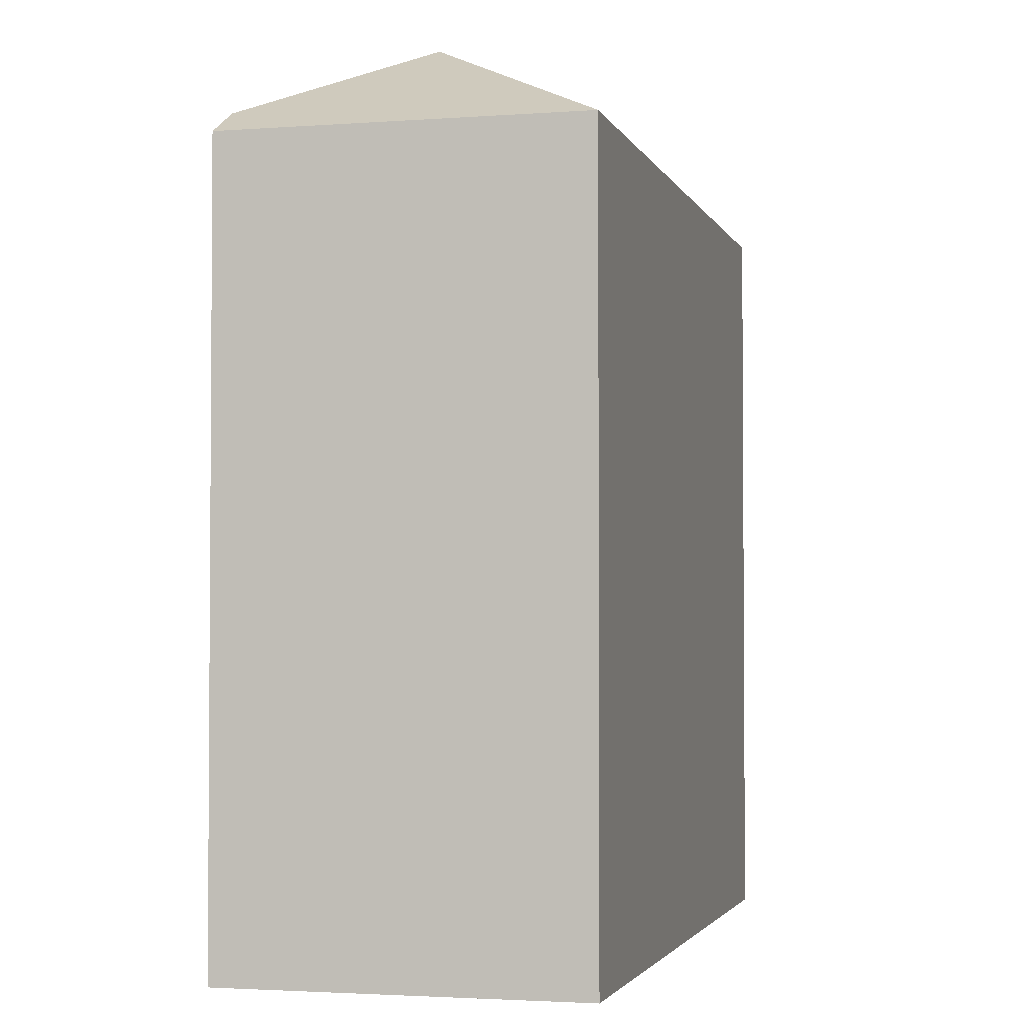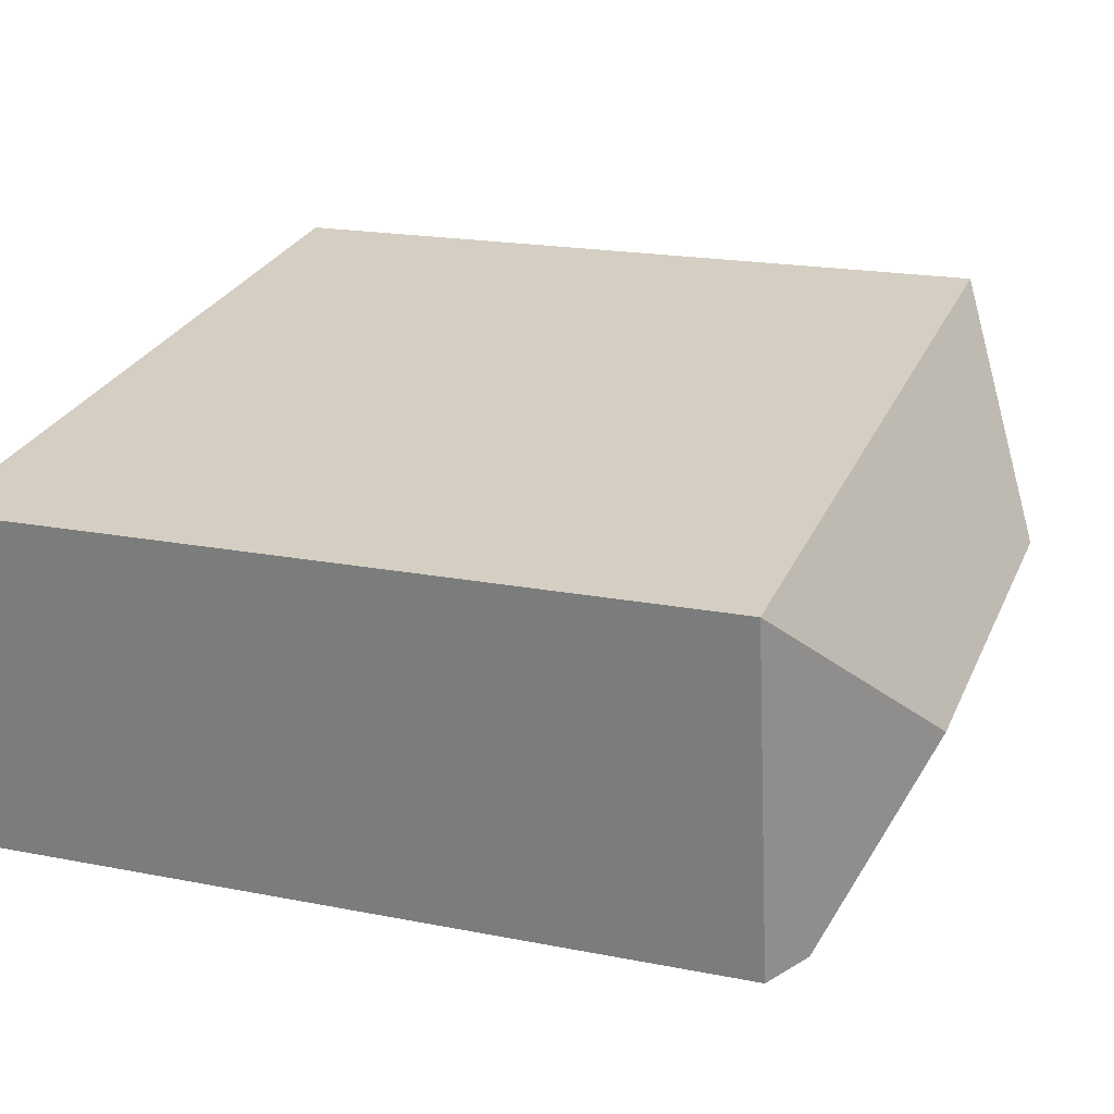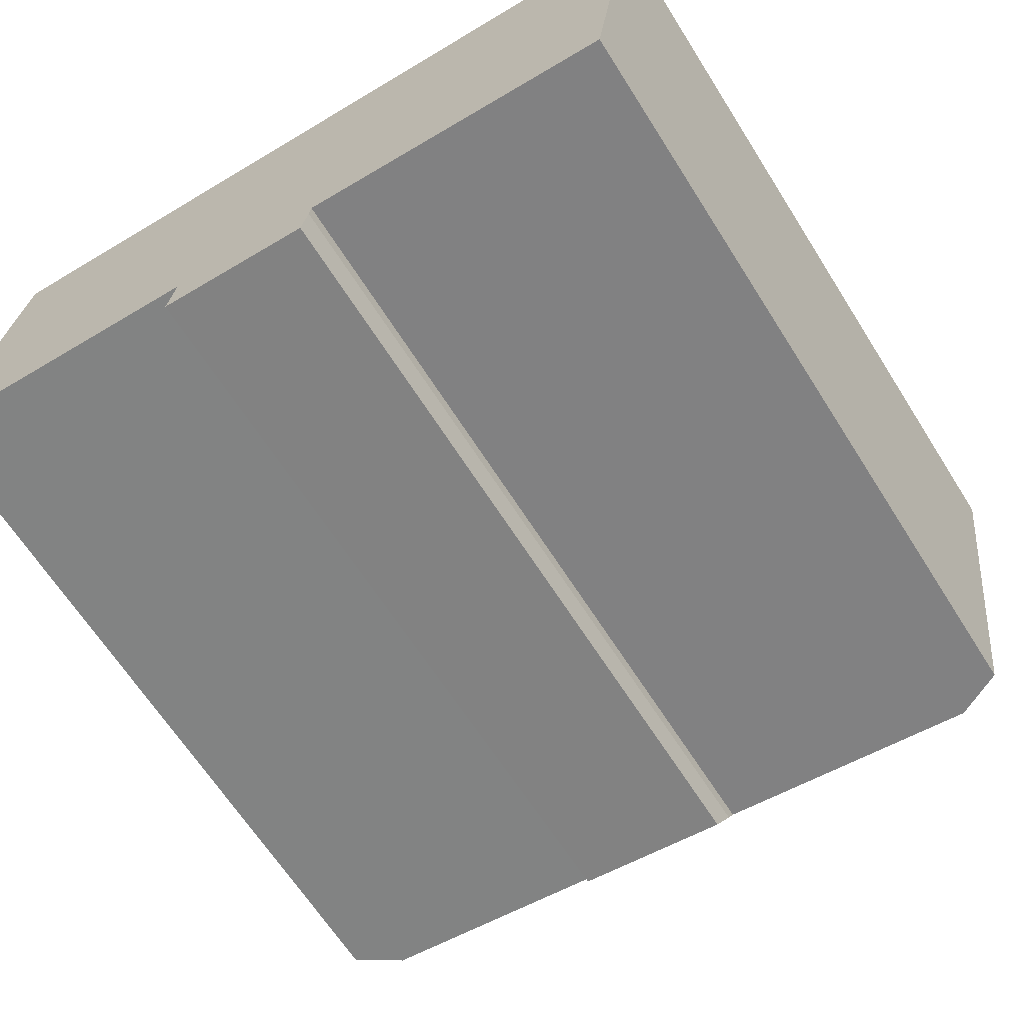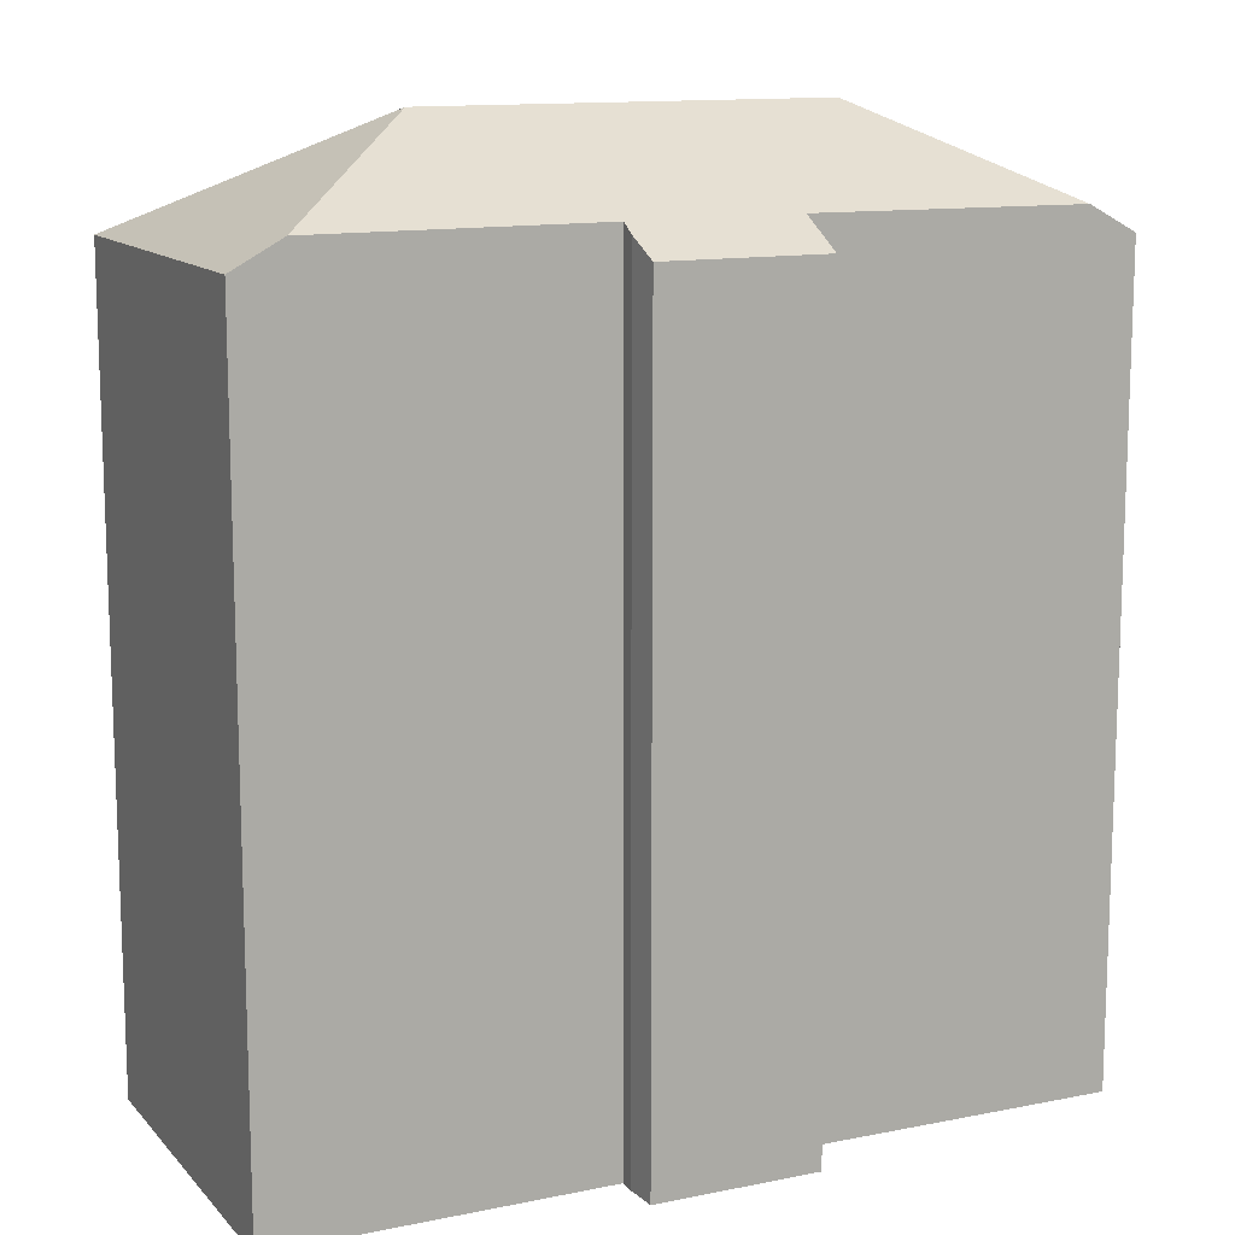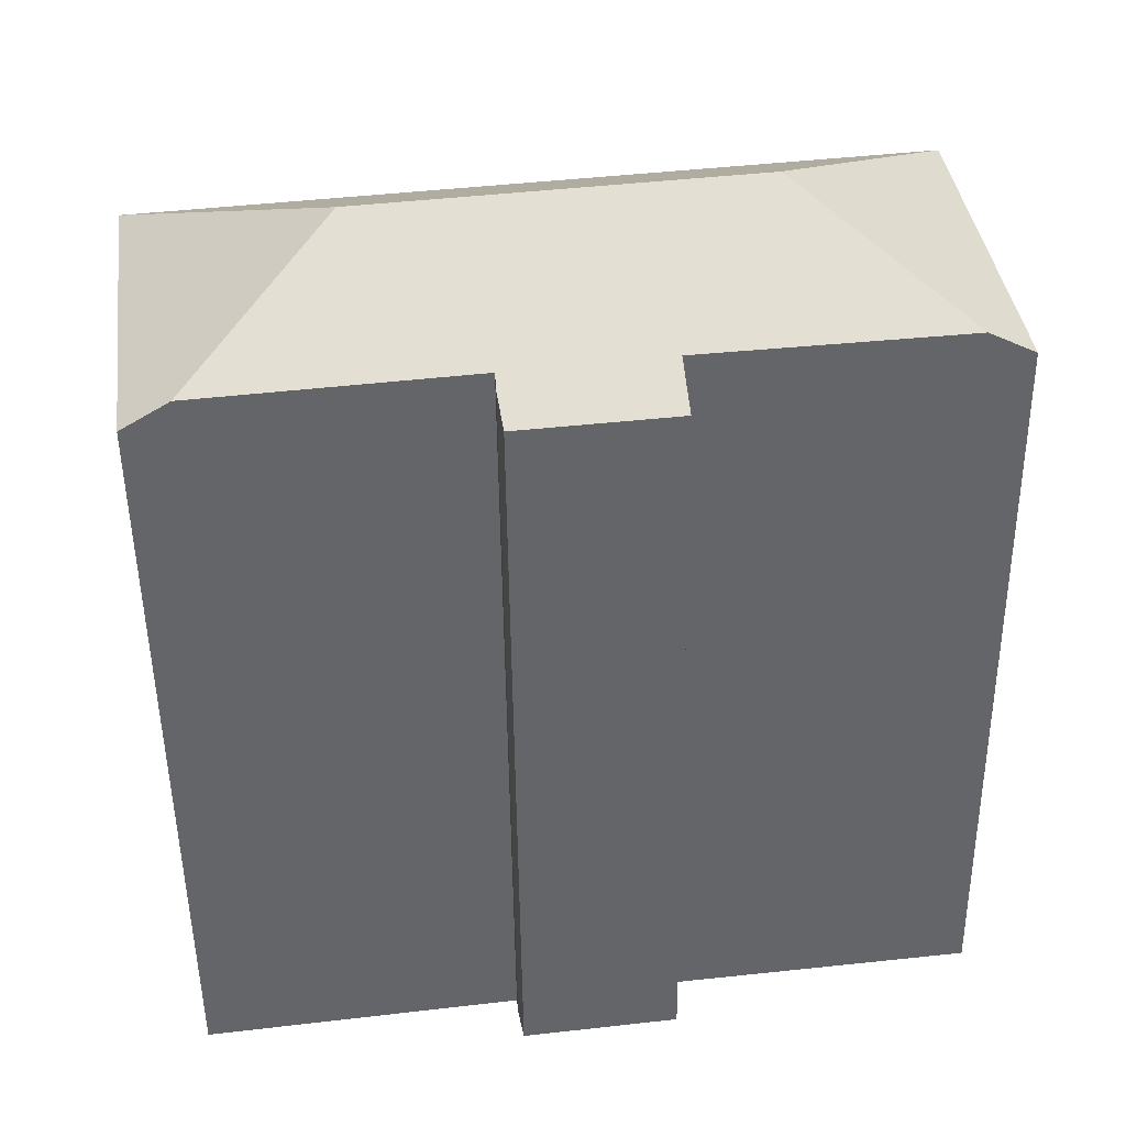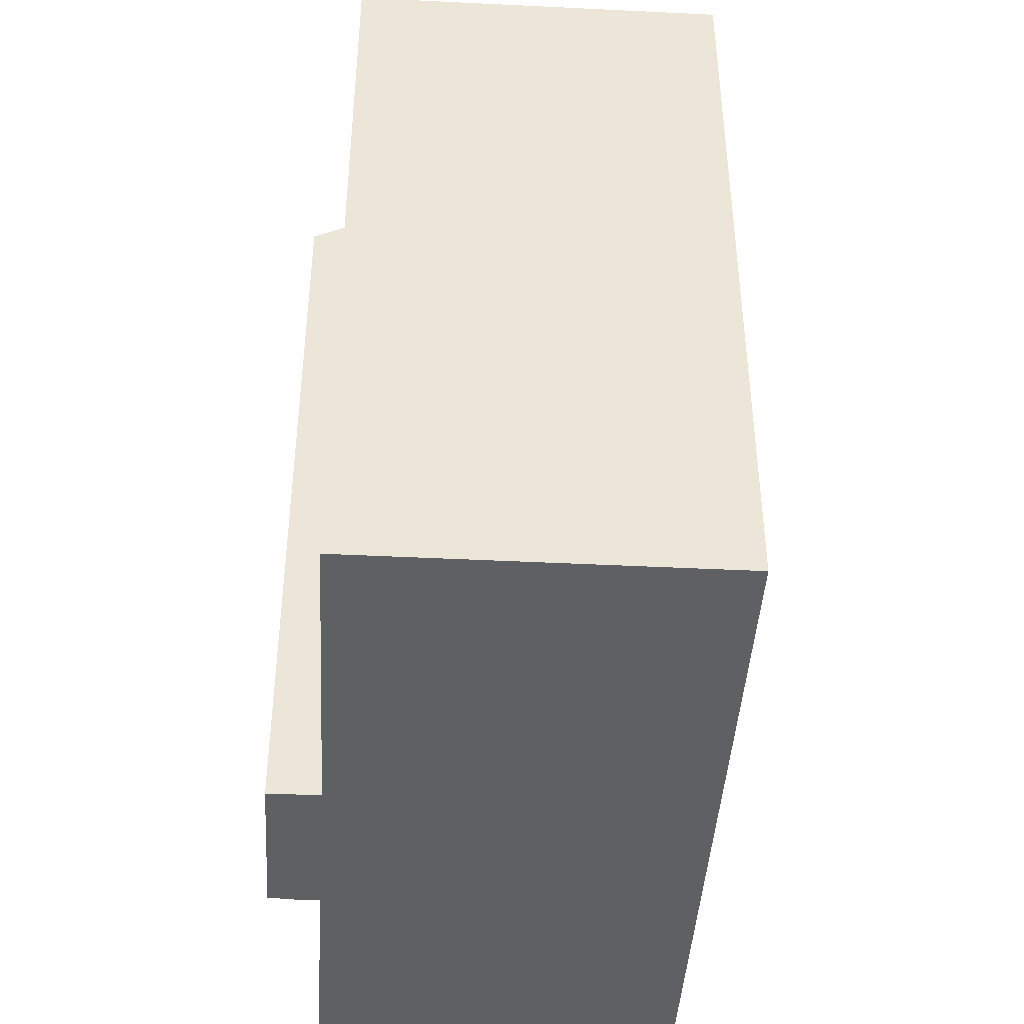
<metadata>
{"format":"obj","ext":"obj","renderer":"f3d","projection":"perspective","resolution":1024,"background":"white","views":[{"elev":-2.6,"azim":-67.9,"up":"+Y"},{"elev":19.1,"azim":110.5,"up":"+Z"},{"elev":-65.6,"azim":32.4,"up":"+Z"},{"elev":12.7,"azim":162.3,"up":"+Y"},{"elev":-51.1,"azim":-179.3,"up":"+Z"},{"elev":-43.9,"azim":-85.9,"up":"+Y"}]}
</metadata>
<code>
v  25.51 24.7 -2.532
v  19.63 28.22 2.387
v  26.9 24.69 7.949
v  25.5 24.7 -2.577
v  25.4 24.7 -3.354
v  23.86 25.55 -3.144
v  9.833 24.69 -2.847
v  15.12 25.28 -2.469
v  14.91 24.7 -3.515
v  15.17 25.55 -1.957
v  7.071 28.22 4.082
v  10.03 25.57 -1.242
v  9.966 25.27 -1.79
v  1.499 25.52 -0.186
v  0.102 24.69 0.785
v  0 24.69 1.512e-15
v  0.157 24.69 1.209
v  1.479 24.69 11.38
v  25.4 2.054e-16 -3.354
v  25.51 1.55e-16 -2.532
v  26.9 -4.867e-16 7.949
v  25.5 1.578e-16 -2.577
v  15.17 1.198e-16 -1.957
v  15.12 1.512e-16 -2.469
v  14.91 2.152e-16 -3.515
v  23.86 1.925e-16 -3.144
v  9.833 1.743e-16 -2.847
v  10.03 7.605e-17 -1.242
v  0 0 0
v  1.499 1.139e-17 -0.186
v  9.966 1.096e-16 -1.79
v  1.479 -6.969e-16 11.38
v  0.157 -7.403e-17 1.209
v  0.102 -4.807e-17 0.785
g defaultobject
f 1 2 3
f 2 1 4
f 2 4 5
f 2 5 6
f 7 8 9
f 8 7 10
f 10 2 6
f 2 10 11
f 11 10 12
f 12 10 13
f 13 10 7
f 11 12 14
f 15 14 16
f 14 15 11
f 11 15 17
f 11 17 18
f 2 18 3
f 18 2 11
f 4 19 5
f 19 4 1
f 19 1 3
f 19 3 20
f 20 3 21
f 19 20 22
f 23 8 10
f 8 23 24
f 24 9 8
f 9 24 25
f 5 10 6
f 10 5 23
f 23 5 19
f 23 19 26
f 25 7 9
f 7 25 27
f 28 14 12
f 14 28 16
f 16 28 29
f 29 28 30
f 13 28 12
f 28 13 7
f 28 7 27
f 28 27 31
f 29 15 16
f 15 29 17
f 17 29 18
f 18 29 32
f 32 29 33
f 33 29 34
f 32 3 18
f 3 32 21
f 25 23 27
f 23 25 24
f 33 21 32
f 21 33 34
f 21 34 29
f 21 29 30
f 21 30 28
f 21 28 31
f 21 31 27
f 21 27 23
f 21 23 26
f 21 26 19
f 21 19 22
f 21 22 20

</code>
